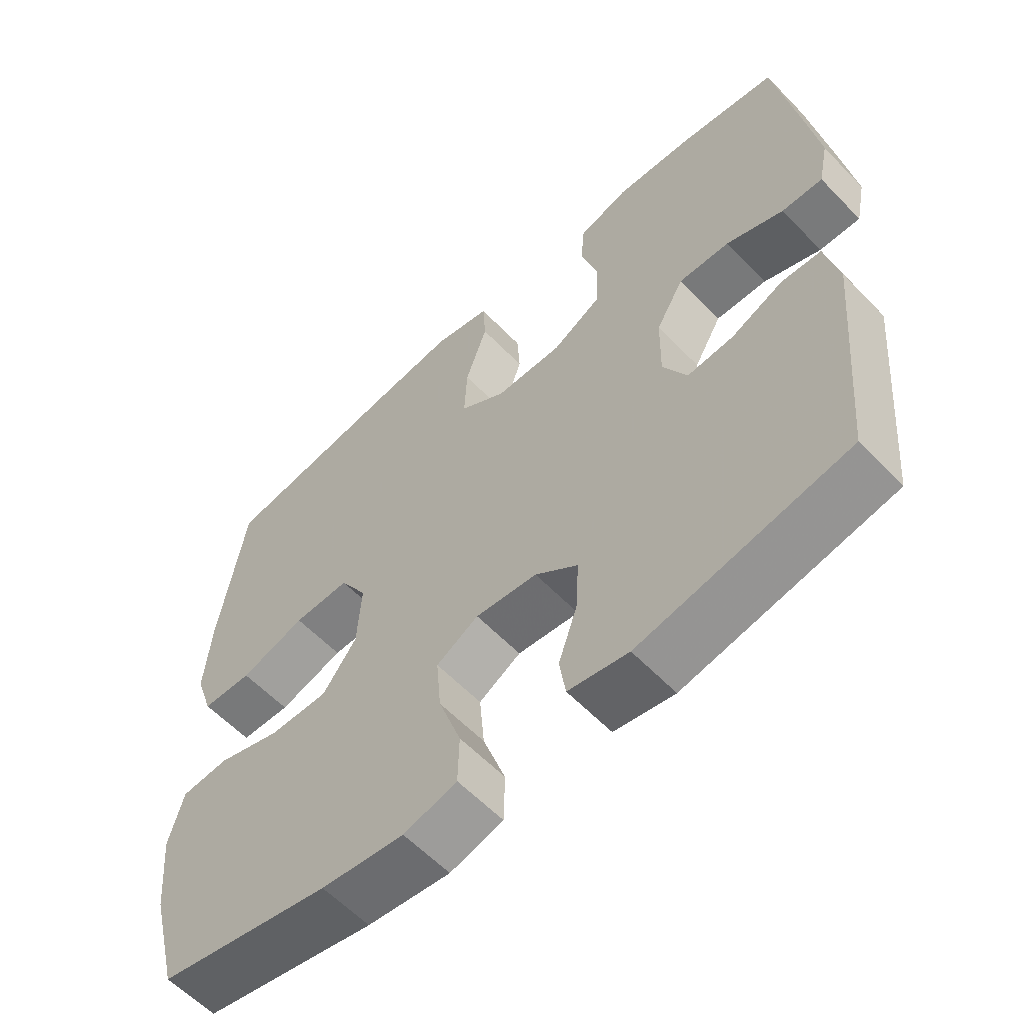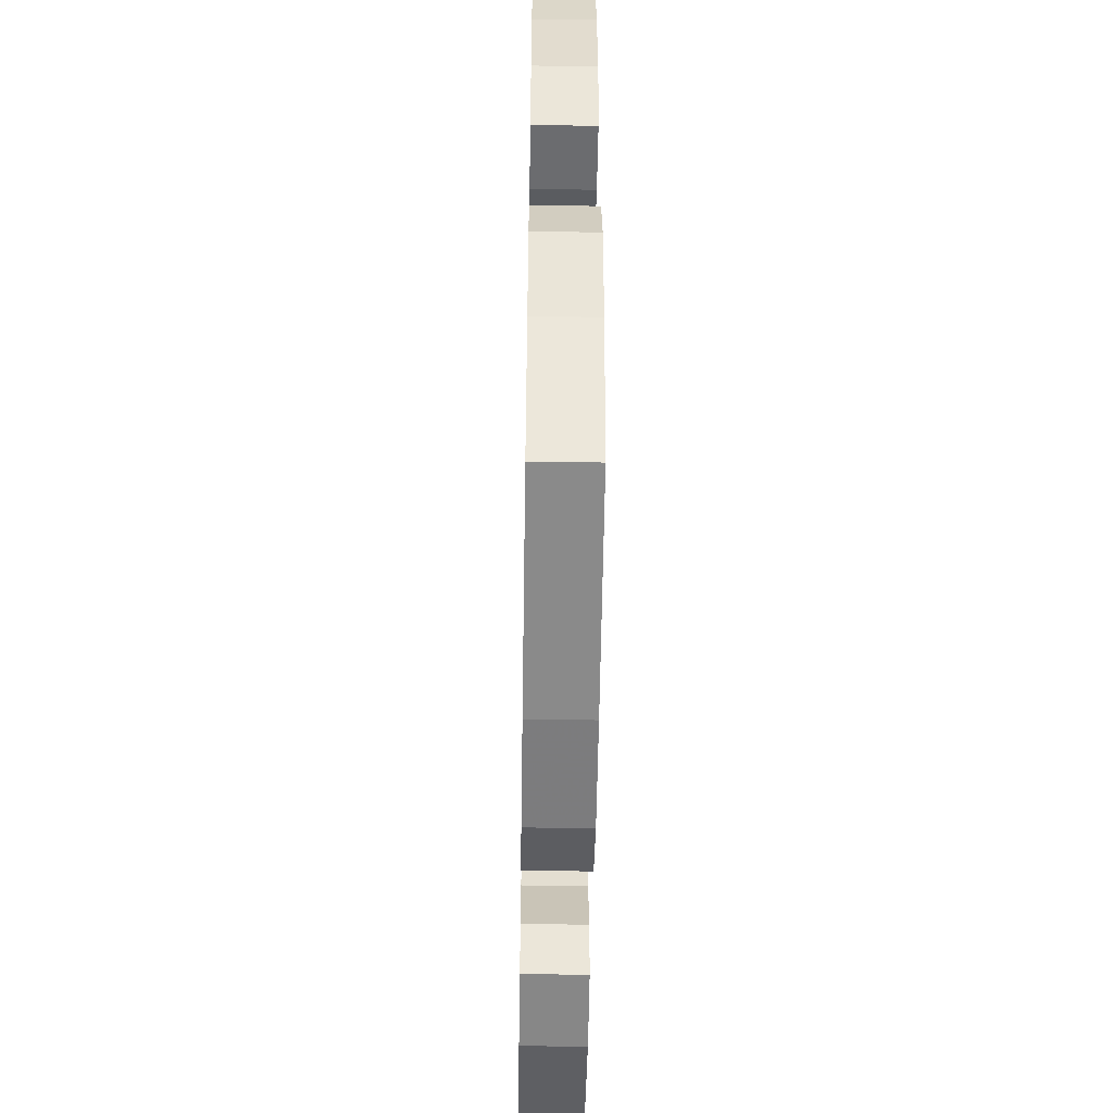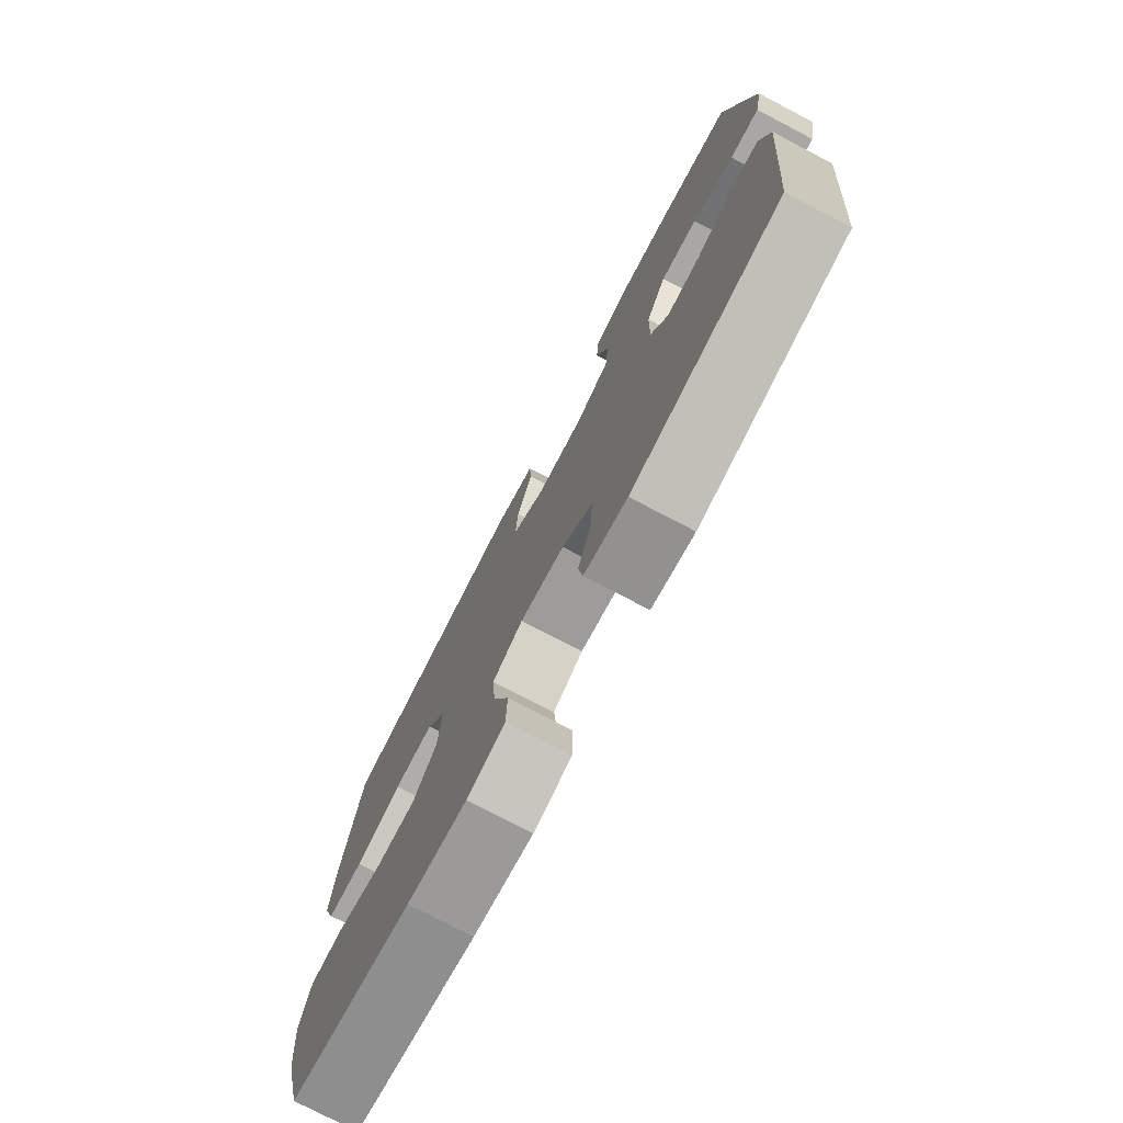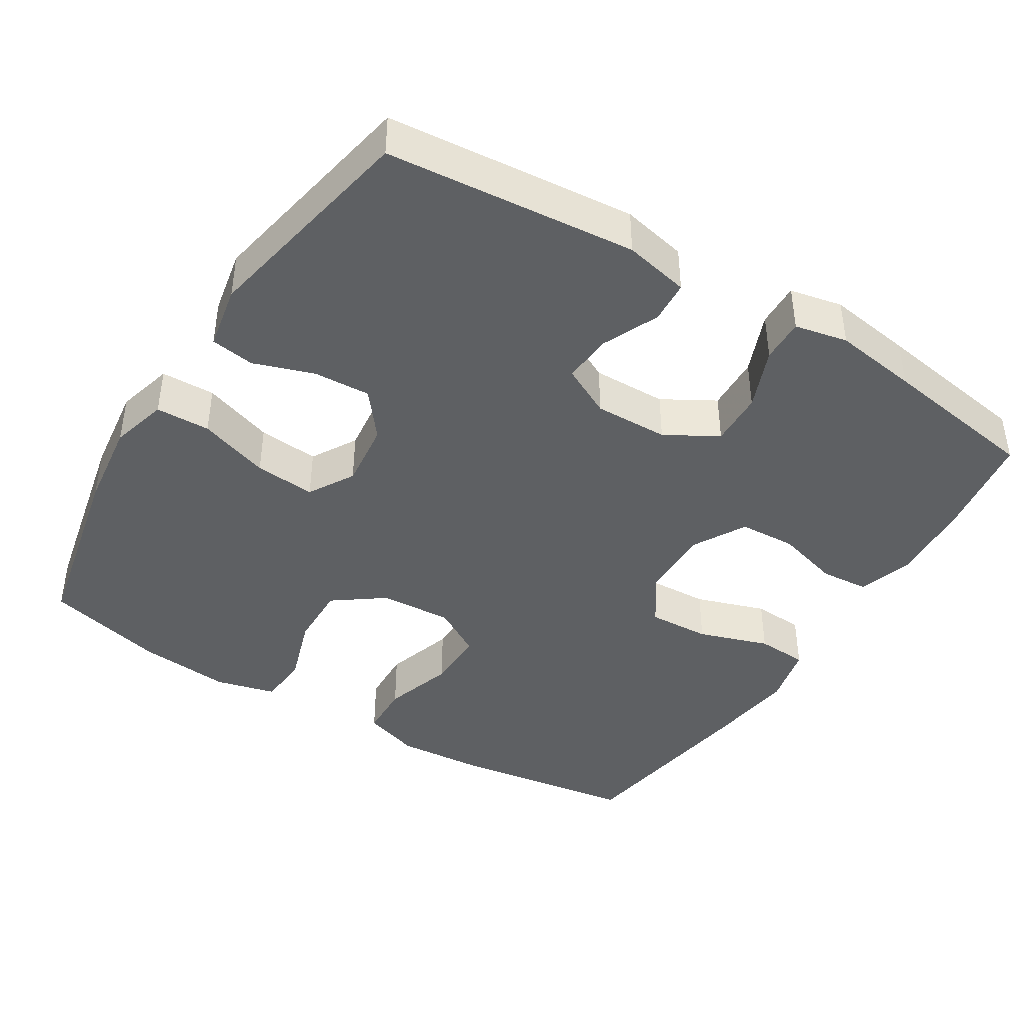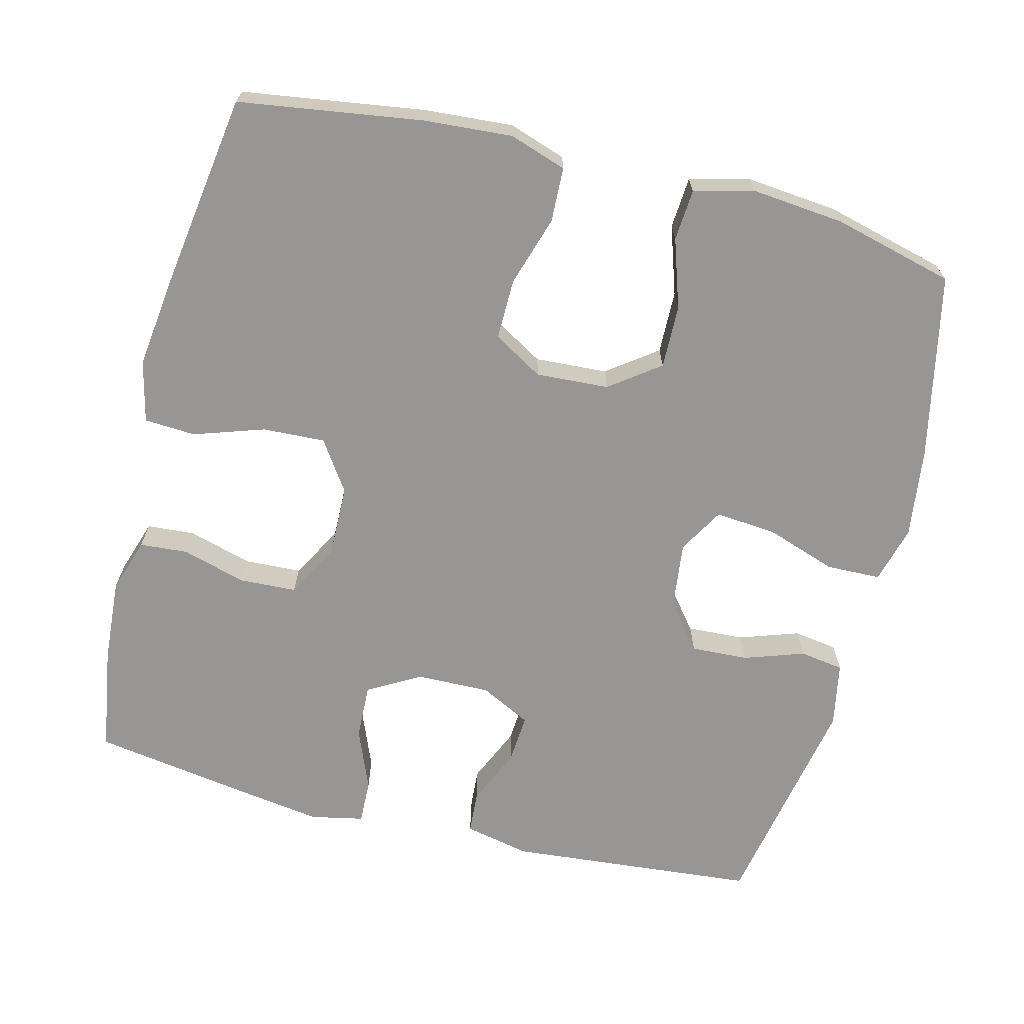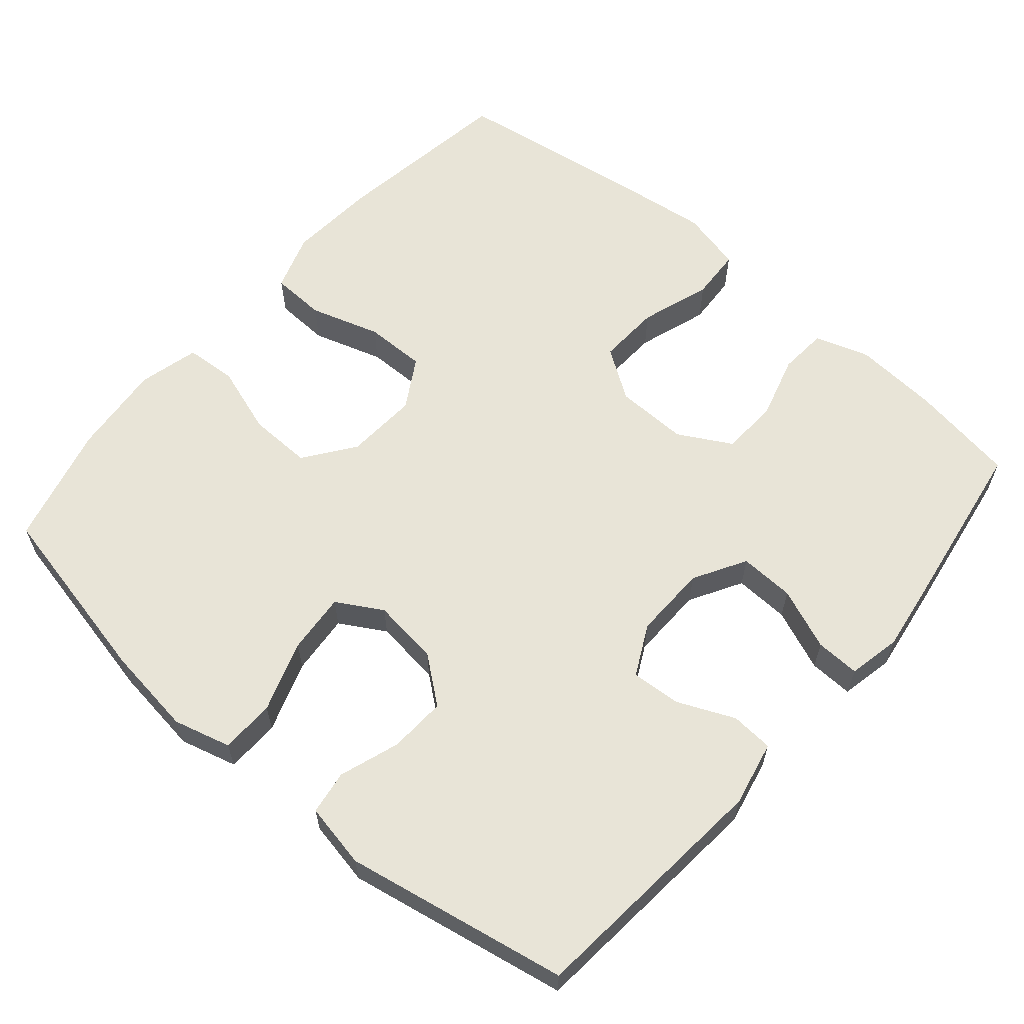
<metadata>
{"format":"obj","ext":"obj","renderer":"f3d","projection":"perspective","resolution":1024,"background":"white","views":[{"elev":-59.5,"azim":-136.5,"up":"+Z"},{"elev":-51.4,"azim":89.1,"up":"+Z"},{"elev":-76.6,"azim":-117.6,"up":"+Z"},{"elev":-42.1,"azim":-121.9,"up":"+Y"},{"elev":-67.8,"azim":75.8,"up":"+Y"},{"elev":61.3,"azim":-139.4,"up":"+Y"}]}
</metadata>
<code>
v 0.5 0.07 -0.5
v 0.247 0.07 -0.554
v 0.125 0.07 -0.57
v 0.047 0.07 -0.549
v 0.045 0.07 -0.475
v 0.078 0.07 -0.378
v 0.085 0.07 -0.295
v 0.023 0.07 -0.259
v -0.068 0.07 -0.27
v -0.131 0.07 -0.32
v -0.127 0.07 -0.398
v -0.099 0.07 -0.48
v -0.108 0.07 -0.54
v -0.196 0.07 -0.557
v -0.5 0.07 -0.5
v -0.531 0.07 -0.16
v -0.512 0.07 -0.071
v -0.454 0.07 -0.067
v -0.377 0.07 -0.101
v -0.309 0.07 -0.106
v -0.274 0.07 -0.037
v -0.276 0.07 0.064
v -0.317 0.07 0.135
v -0.392 0.07 0.132
v -0.476 0.07 0.098
v -0.536 0.07 0.096
v -0.551 0.07 0.168
v -0.534 0.07 0.283
v -0.5 0.07 0.5
v -0.356 0.07 0.523
v -0.241 0.07 0.531
v -0.167 0.07 0.507
v -0.162 0.07 0.441
v -0.187 0.07 0.354
v -0.183 0.07 0.276
v -0.111 0.07 0.236
v -0.012 0.07 0.238
v 0.056 0.07 0.284
v 0.052 0.07 0.369
v 0.02 0.07 0.465
v 0.024 0.07 0.535
v 0.108 0.07 0.555
v 0.236 0.07 0.539
v 0.5 0.07 0.5
v 0.537 0.07 0.251
v 0.546 0.07 0.13
v 0.52 0.07 0.052
v 0.446 0.07 0.049
v 0.35 0.07 0.079
v 0.267 0.07 0.08
v 0.227 0.07 0.012
v 0.233 0.07 -0.087
v 0.283 0.07 -0.155
v 0.369 0.07 -0.153
v 0.463 0.07 -0.122
v 0.533 0.07 -0.127
v 0.554 0.07 -0.209
v 0.542 0.07 -0.335
v 0.5 0 -0.5
v 0.247 0 -0.554
v 0.125 0 -0.57
v 0.047 0 -0.549
v 0.045 0 -0.475
v 0.078 0 -0.378
v 0.085 0 -0.295
v 0.023 0 -0.259
v -0.068 0 -0.27
v -0.131 0 -0.32
v -0.127 0 -0.398
v -0.099 0 -0.48
v -0.108 0 -0.54
v -0.196 0 -0.557
v -0.5 0 -0.5
v -0.531 0 -0.16
v -0.512 0 -0.071
v -0.454 0 -0.067
v -0.377 0 -0.101
v -0.309 0 -0.106
v -0.274 0 -0.037
v -0.276 0 0.064
v -0.317 0 0.135
v -0.392 0 0.132
v -0.476 0 0.098
v -0.536 0 0.096
v -0.551 0 0.168
v -0.534 0 0.283
v -0.5 0 0.5
v -0.356 0 0.523
v -0.241 0 0.531
v -0.167 0 0.507
v -0.162 0 0.441
v -0.187 0 0.354
v -0.183 0 0.276
v -0.111 0 0.236
v -0.012 0 0.238
v 0.056 0 0.284
v 0.052 0 0.369
v 0.02 0 0.465
v 0.024 0 0.535
v 0.108 0 0.555
v 0.236 0 0.539
v 0.5 0 0.5
v 0.537 0 0.251
v 0.546 0 0.13
v 0.52 0 0.052
v 0.446 0 0.049
v 0.35 0 0.079
v 0.267 0 0.08
v 0.227 0 0.012
v 0.233 0 -0.087
v 0.283 0 -0.155
v 0.369 0 -0.153
v 0.463 0 -0.122
v 0.533 0 -0.127
v 0.554 0 -0.209
v 0.542 0 -0.335
f 4 5 6
f 3 4 6
f 2 3 6
f 1 2 6
f 58 1 6
f 57 58 6
f 56 57 6
f 55 56 6
f 54 55 6
f 53 54 6 7
f 52 53 7 8
f 51 52 8 9
f 50 51 9 10
f 47 48 49
f 46 47 49
f 45 46 49
f 44 45 49
f 43 44 49
f 42 43 49
f 41 42 49
f 40 41 49
f 39 40 49
f 38 39 49 50
f 37 38 50 10
f 32 33 34
f 31 32 34
f 30 31 34
f 29 30 34
f 28 29 34
f 27 28 34
f 26 27 34
f 25 26 34
f 24 25 34
f 23 24 34 35
f 22 23 35 36
f 17 18 19
f 16 17 19
f 15 16 19
f 14 15 19
f 13 14 19
f 12 13 19
f 11 12 19
f 10 11 19 20
f 36 37 10
f 22 36 10
f 21 22 10
f 10 20 21
f 64 63 62
f 64 62 61
f 64 61 60
f 64 60 59
f 64 59 116
f 64 116 115
f 64 115 114
f 64 114 113
f 64 113 112
f 65 64 112 111
f 66 65 111 110
f 67 66 110 109
f 68 67 109 108
f 107 106 105
f 107 105 104
f 107 104 103
f 107 103 102
f 107 102 101
f 107 101 100
f 107 100 99
f 107 99 98
f 107 98 97
f 108 107 97 96
f 68 108 96 95
f 92 91 90
f 92 90 89
f 92 89 88
f 92 88 87
f 92 87 86
f 92 86 85
f 92 85 84
f 92 84 83
f 92 83 82
f 93 92 82 81
f 94 93 81 80
f 77 76 75
f 77 75 74
f 77 74 73
f 77 73 72
f 77 72 71
f 77 71 70
f 77 70 69
f 78 77 69 68
f 68 95 94
f 68 94 80
f 68 80 79
f 79 78 68
f 1 59 60 2
f 2 60 61 3
f 3 61 62 4
f 4 62 63 5
f 5 63 64 6
f 6 64 65 7
f 7 65 66 8
f 8 66 67 9
f 9 67 68 10
f 10 68 69 11
f 11 69 70 12
f 12 70 71 13
f 13 71 72 14
f 14 72 73 15
f 15 73 74 16
f 16 74 75 17
f 17 75 76 18
f 18 76 77 19
f 19 77 78 20
f 20 78 79 21
f 21 79 80 22
f 22 80 81 23
f 23 81 82 24
f 24 82 83 25
f 25 83 84 26
f 26 84 85 27
f 27 85 86 28
f 28 86 87 29
f 29 87 88 30
f 30 88 89 31
f 31 89 90 32
f 32 90 91 33
f 33 91 92 34
f 34 92 93 35
f 35 93 94 36
f 36 94 95 37
f 37 95 96 38
f 38 96 97 39
f 39 97 98 40
f 40 98 99 41
f 41 99 100 42
f 42 100 101 43
f 43 101 102 44
f 44 102 103 45
f 45 103 104 46
f 46 104 105 47
f 47 105 106 48
f 48 106 107 49
f 49 107 108 50
f 50 108 109 51
f 51 109 110 52
f 52 110 111 53
f 53 111 112 54
f 54 112 113 55
f 55 113 114 56
f 56 114 115 57
f 57 115 116 58
f 58 116 59 1

</code>
